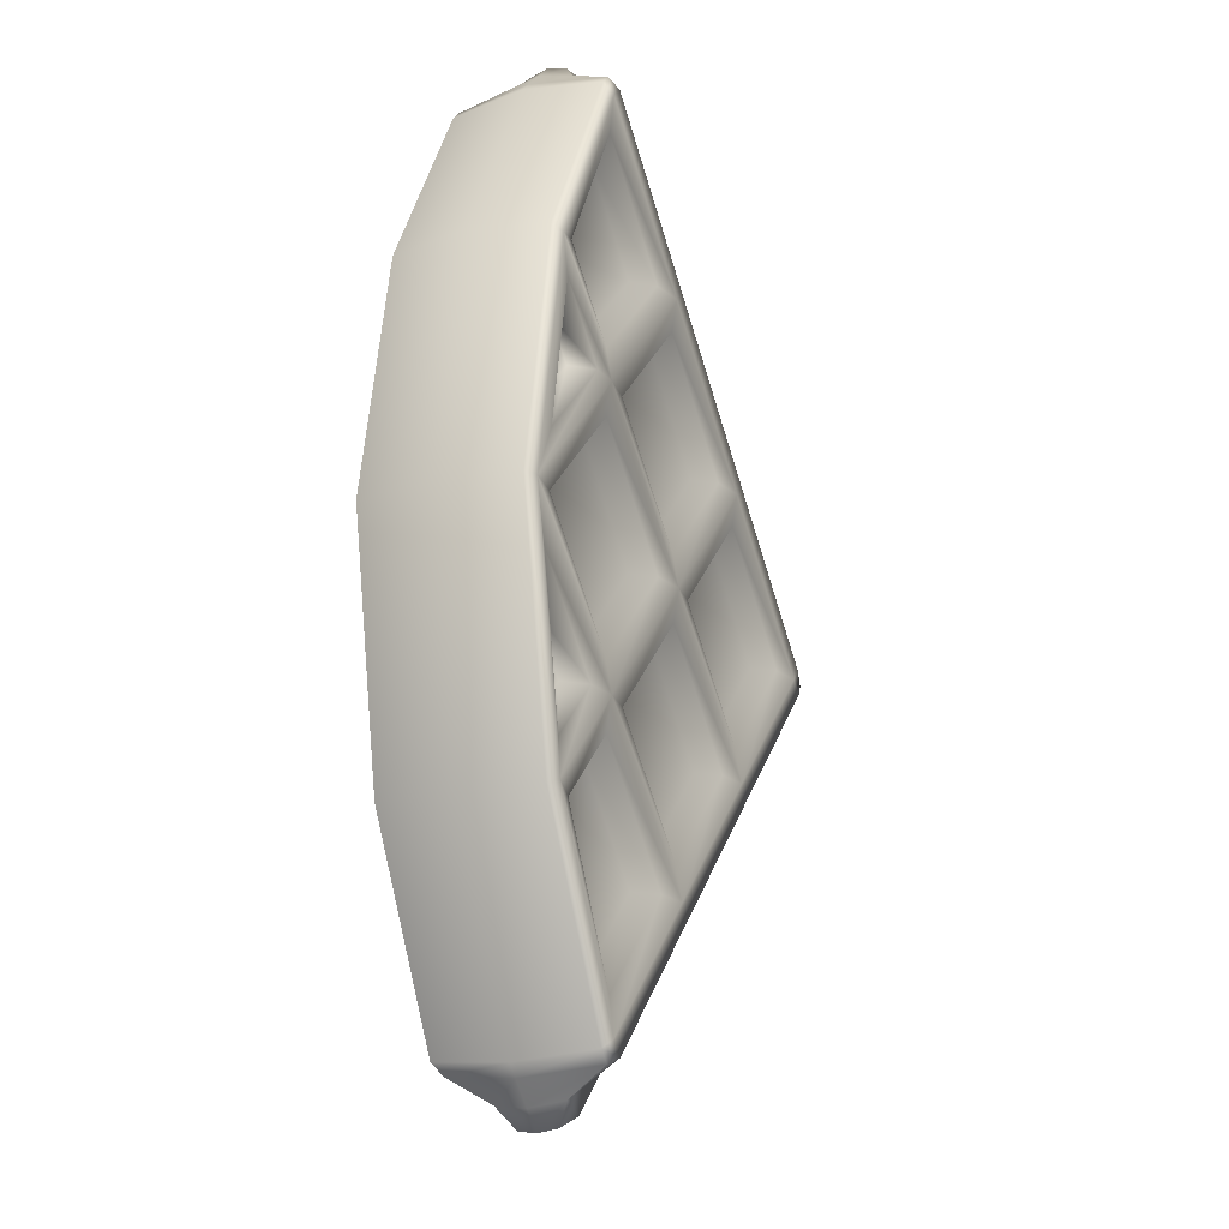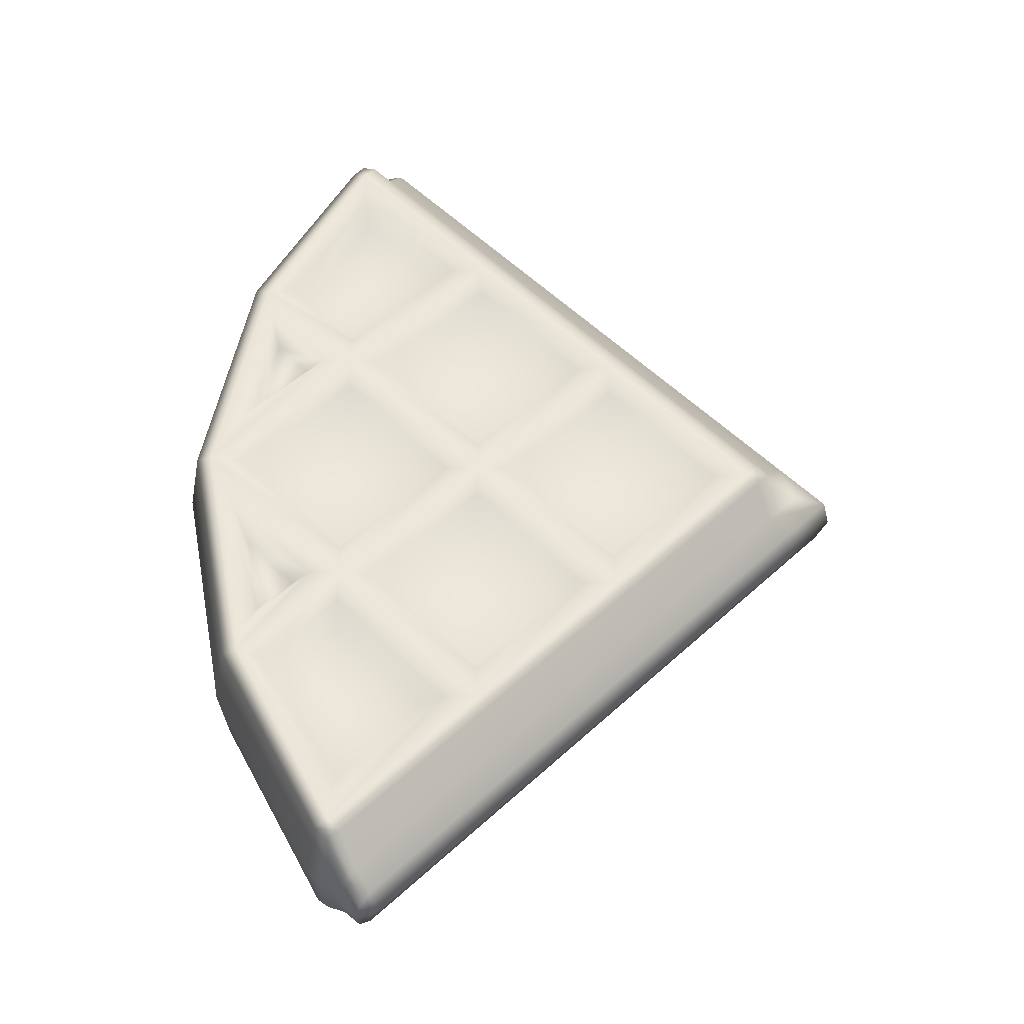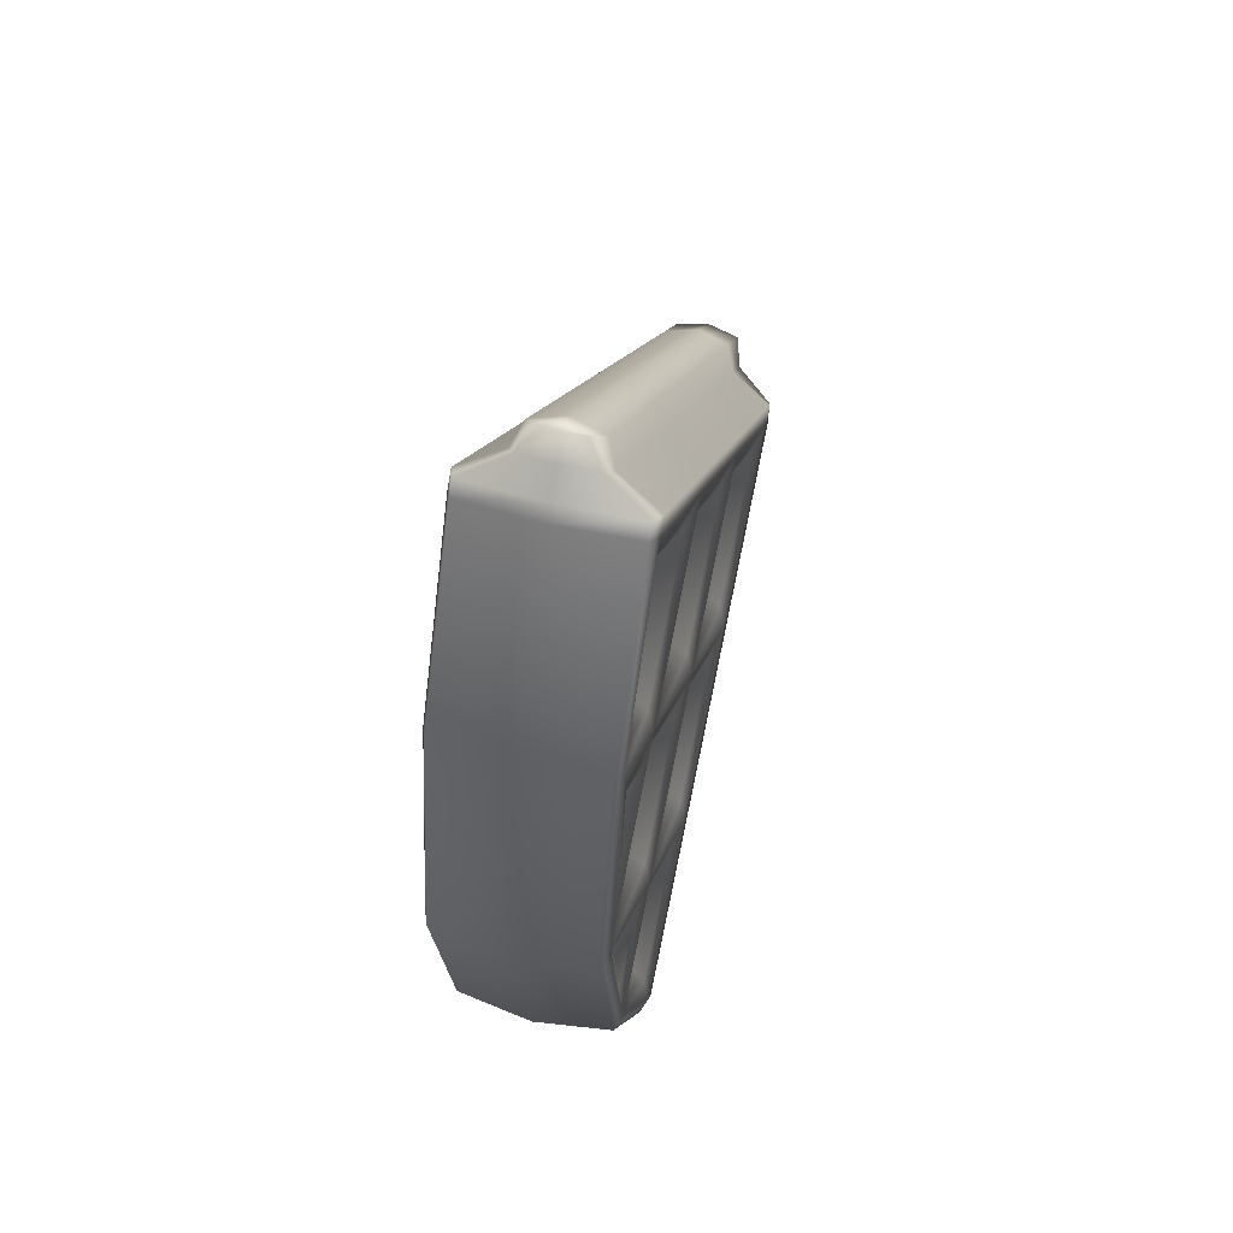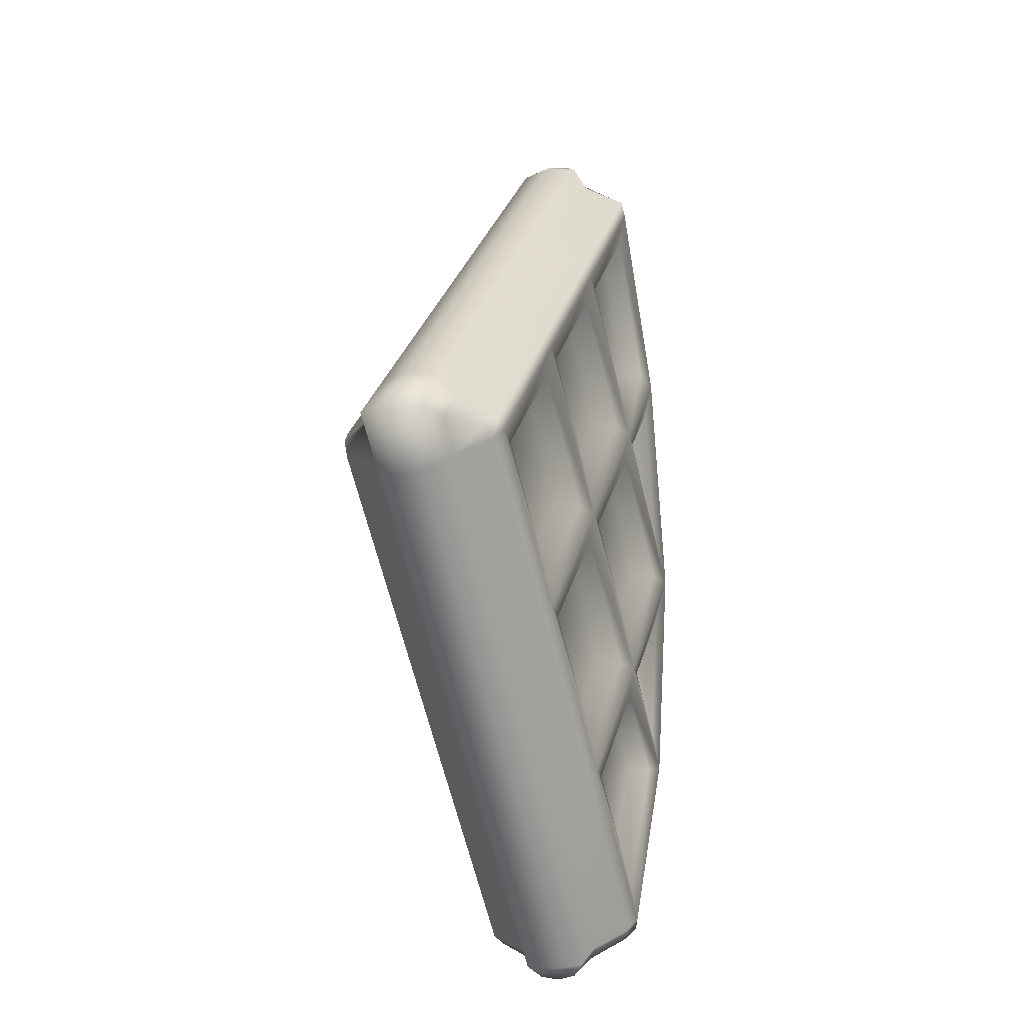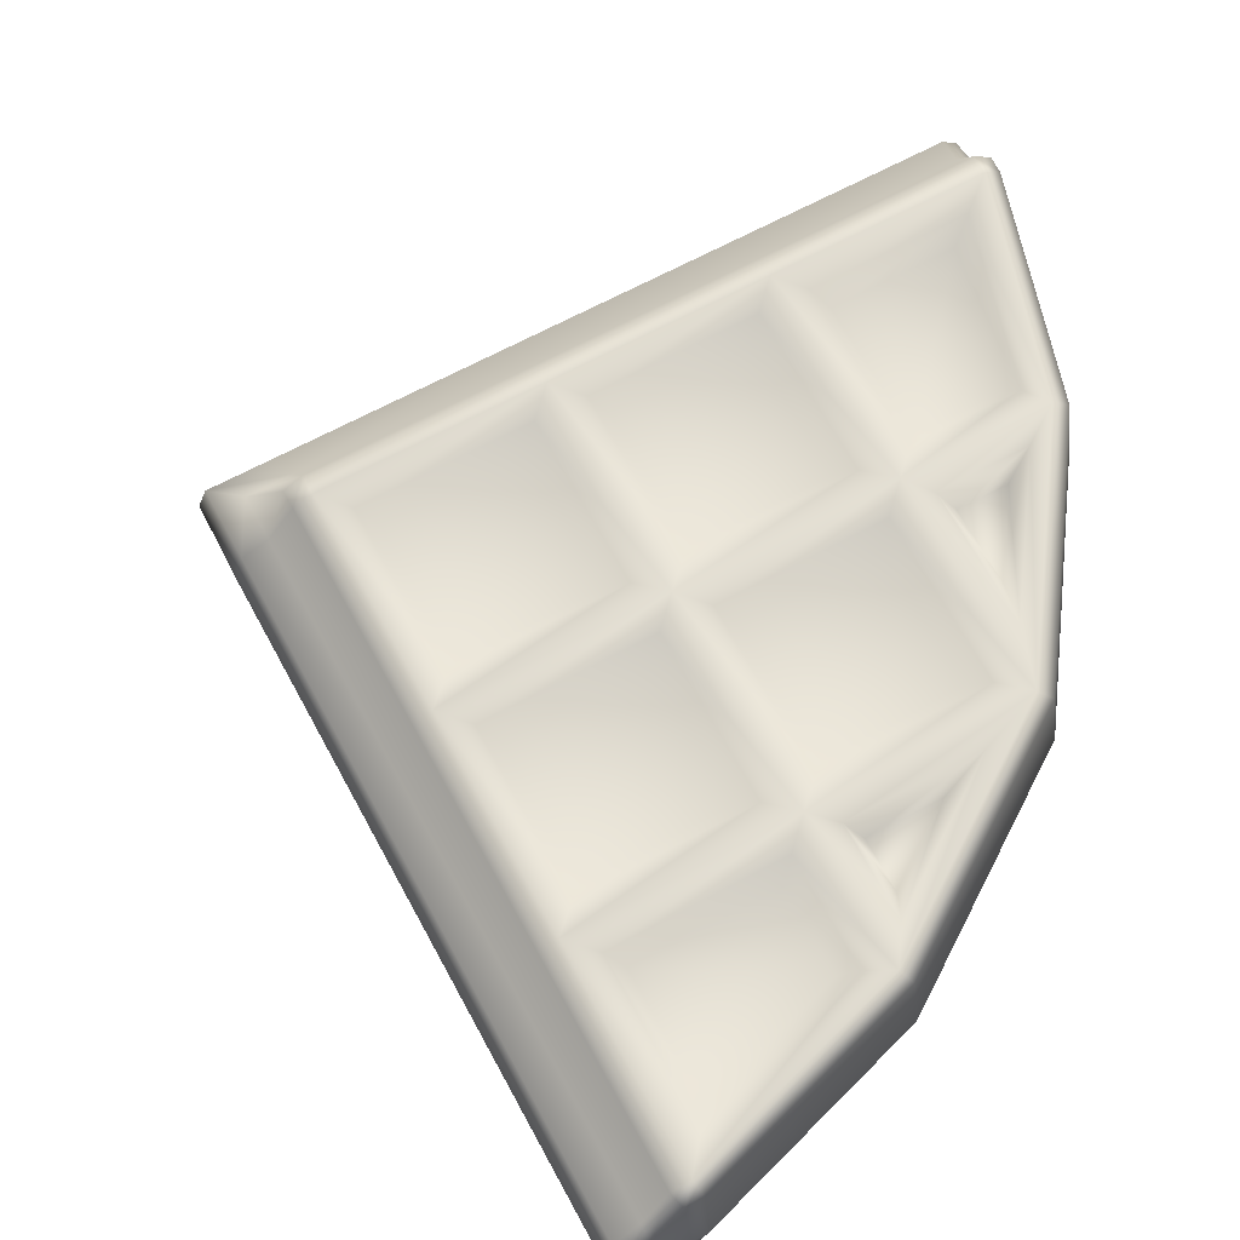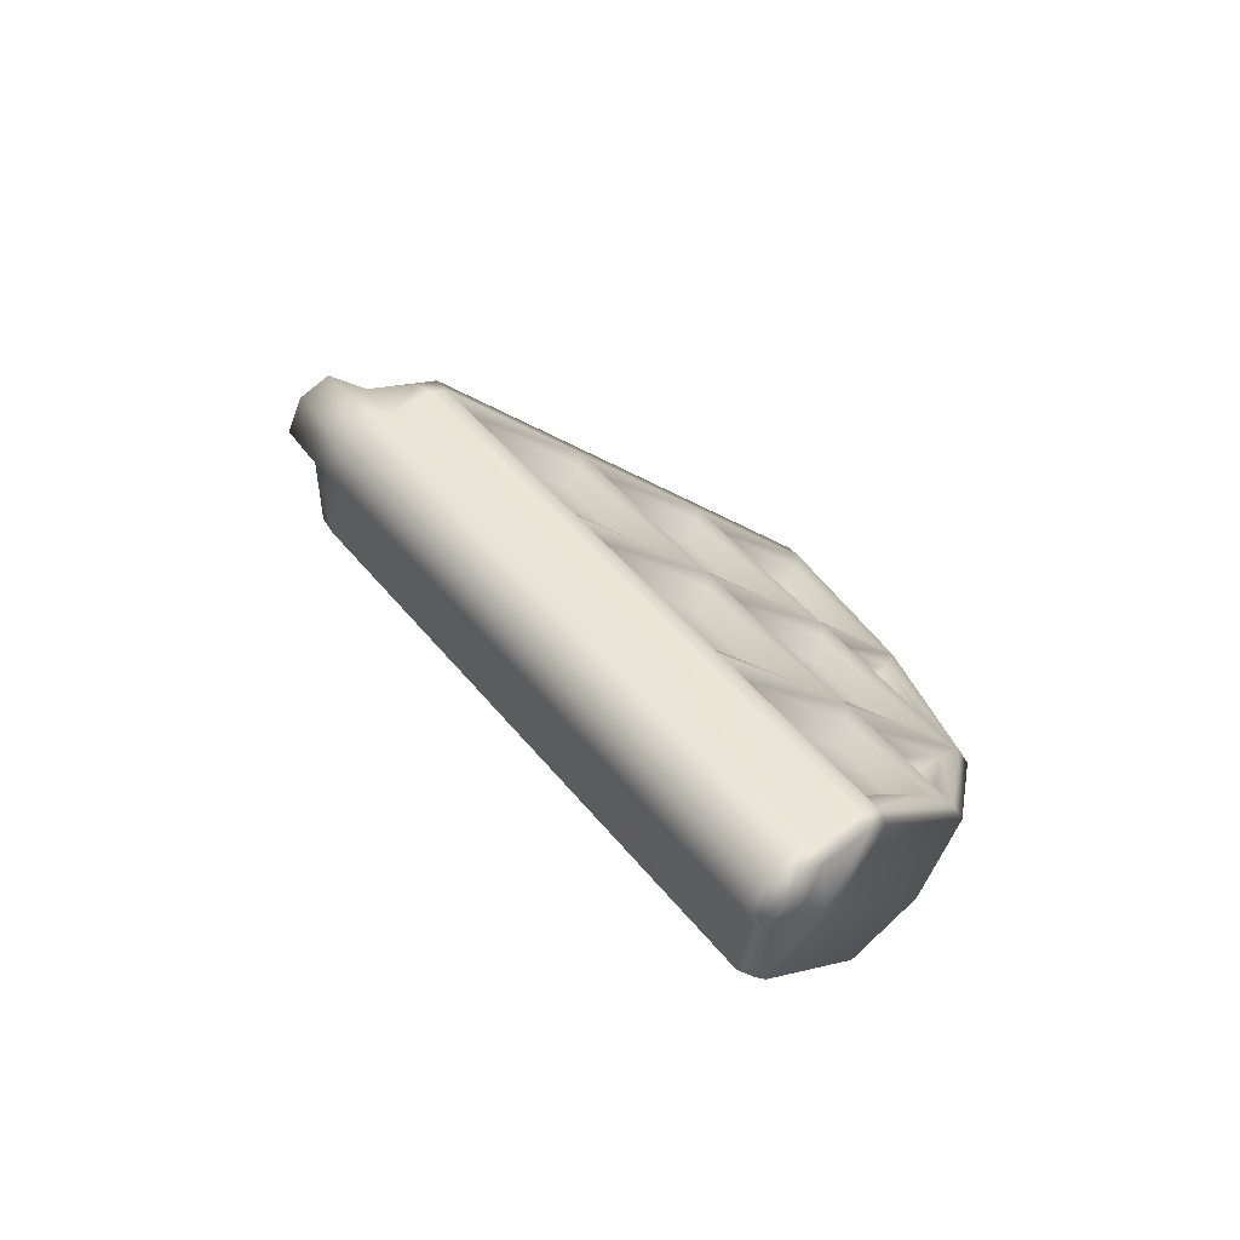
<metadata>
{"format":"obj","ext":"obj","renderer":"f3d","projection":"perspective","resolution":1024,"background":"white","views":[{"elev":-19.7,"azim":-65.4,"up":"+Z"},{"elev":-36.3,"azim":-2.9,"up":"+Z"},{"elev":58.4,"azim":-74.9,"up":"+Z"},{"elev":-18.0,"azim":110.0,"up":"+Z"},{"elev":66.7,"azim":-163.4,"up":"+Y"},{"elev":-75.9,"azim":144.4,"up":"+Z"}]}
</metadata>
<code>
g default
v -0.6365 0.006319 -1.367
v -0.6031 0.006319 -1.402
v -0.4849 0.006319 -1.52
v -0.5391 0.006319 -1.466
v -0.6365 0.00631 1.365
v -0.9586 0.006312 0.765
v -1.102 0.006314 -0.000825
v -0.9586 0.006317 -0.7667
v -0.6031 0.00631 1.4
v -0.5391 0.00631 1.464
v -0.4849 0.006309 1.518
v -0.5756 0.2587 -1.32
v -0.8871 0.2587 -0.7393
v -1.026 0.2587 -0.000825
v -0.8861 0.2586 0.7397
v -0.5756 0.2586 1.318
v 0.7433 0.2587 -0.000839
v -0.1413 0.2587 -0.8854
v -0.1413 0.2586 0.8838
v -0.5872 0.2587 -0.4395
v 0.2975 0.2586 0.4449
v -0.5857 0.2586 0.4393
v -0.147 0.2587 0.000565
v 0.2989 0.2587 -0.4453
v -0.04443 0.2418 0.000488
v 0.2988 0.2418 -0.3427
v 0.2976 0.2418 0.3424
v 0.6408 0.2418 -0.000768
v -0.4849 0.2418 -0.4398
v -0.1467 0.2418 -0.1018
v 0.1965 0.2418 -0.445
v -0.1416 0.2418 -0.7831
v -0.8058 0.2418 -0.7606
v -0.586 0.2418 -0.5409
v -0.2427 0.2418 -0.8842
v -0.5646 0.2418 -1.206
v -0.6771 0.2418 -0.4347
v -0.949 0.2418 -0.1628
v -0.863 0.2418 -0.6205
v -0.9239 0.2418 -0.000756
v -0.5858 0.2418 0.3373
v -0.249 0.2418 0.000502
v -0.5871 0.2418 -0.3375
v -0.4835 0.2418 0.4396
v -0.1467 0.2418 0.1028
v -0.1416 0.2418 0.7815
v 0.1953 0.2418 0.4447
v -0.8621 0.2418 0.6208
v -0.6757 0.2418 0.4345
v -0.9488 0.2418 0.1614
v -0.2426 0.2418 0.8826
v -0.5645 0.2418 1.205
v -0.5846 0.2418 0.5407
v -0.8048 0.2418 0.7609
v -0.4268 0.179 -0.4398
v -0.1467 0.179 -0.1598
v 0.1385 0.179 -0.445
v -0.1416 0.179 -0.725
v -0.7557 0.179 -0.7686
v -0.586 0.179 -0.599
v -0.3008 0.179 -0.8842
v -0.5537 0.179 -1.137
v -0.8362 0.179 0.5369
v -0.7338 0.179 0.4345
v -0.8838 0.179 0.2844
v -0.7352 0.179 -0.4347
v -0.8842 0.179 -0.2857
v -0.8371 0.179 -0.5365
v -0.8658 0.179 -0.000757
v -0.5858 0.179 0.2793
v -0.307 0.179 0.000507
v -0.5871 0.179 -0.2795
v -0.3007 0.179 0.8826
v -0.5536 0.179 1.136
v -0.5846 0.179 0.5987
v -0.7547 0.179 0.7688
v -0.4255 0.179 0.4396
v -0.1467 0.179 0.1608
v -0.1416 0.179 0.7235
v 0.1373 0.179 0.4447
v 0.01362 0.179 0.000483
v 0.2988 0.179 -0.2847
v 0.2976 0.179 0.2844
v 0.5827 0.179 -0.000768
v -0.5368 0.2586 1.357
v 0.782 0.2587 0.0379
v 0.3363 0.2586 0.4837
v -0.1025 0.2586 0.9225
v 0.8887 0.1033 0.1446
v 0.4436 0.1033 0.5897
v 0.004125 0.1033 1.029
v -0.4431 0.1033 1.476
v 0.8354 0.1331 0.09123
v 0.3899 0.1331 0.5367
v -0.0492 0.1331 0.9758
v -0.4899 0.1331 1.417
v -0.9288 0.2418 -0.754
v -0.6111 0.2418 -1.346
v -1.07 0.2418 -0.000806
v -0.9278 0.2418 0.7544
v -0.6111 0.2418 1.344
v -0.5782 0.2418 1.379
v -0.4747 0.06448 1.508
v -0.5216 0.1077 1.448
v -0.5368 0.2336 -1.358
v 0.782 0.2336 -0.03958
v 0.3376 0.2336 -0.484
v -0.1025 0.2336 -0.9242
v 0.8354 0.1331 -0.0929
v 0.3906 0.1331 -0.5377
v -0.04922 0.1331 -0.9775
v -0.49 0.1331 -1.418
v 0.8887 0.1033 -0.1462
v 0.4436 0.1033 -0.5913
v 0.004111 0.1033 -1.031
v -0.4431 0.1033 -1.478
v -0.5782 0.2184 -1.38
v -0.5216 0.1077 -1.45
v -0.4747 0.06449 -1.51
v 0.8208 0.226 -0.000839
v 0.9274 0.1331 -0.00084
v 1.034 0.1033 -0.000841
v -0.5756 -0.246 -1.32
v 0.7433 -0.246 -0.000839
v -0.1413 -0.246 -0.8854
v 0.2975 -0.246 -0.4466
v -0.5368 -0.246 -1.358
v 0.782 -0.246 -0.03958
v 0.3363 -0.246 -0.4854
v -0.1025 -0.246 -0.9242
v 0.9075 0.006315 -0.165
v 0.4627 0.006317 -0.6098
v 0.02292 0.006318 -1.05
v -0.4178 0.006319 -1.49
v 0.8887 -0.09063 -0.1462
v 0.4436 -0.09063 -0.5913
v 0.004111 -0.09063 -1.031
v -0.4431 -0.09063 -1.478
v 0.8354 -0.1205 -0.09291
v 0.3899 -0.1205 -0.5383
v -0.04922 -0.1205 -0.9775
v -0.49 -0.1205 -1.418
v -0.6111 -0.2292 -1.346
v -0.5782 -0.2292 -1.38
v -0.4747 -0.05185 -1.51
v -0.5216 -0.09511 -1.45
v -0.5756 -0.246 1.318
v -0.8871 -0.246 0.7376
v -1.026 -0.246 -0.000826
v -0.8861 -0.246 -0.7413
v -0.1413 -0.246 0.8838
v -0.5872 -0.246 0.4378
v -0.5857 -0.246 -0.441
v -0.147 -0.246 -0.002229
v 0.2989 -0.246 0.4436
v -0.04443 -0.2292 -0.002155
v 0.2988 -0.2292 0.3411
v 0.2976 -0.2292 -0.3441
v 0.6408 -0.2292 -0.000908
v -0.4849 -0.2292 0.4381
v -0.1467 -0.2292 0.1001
v 0.1965 -0.2292 0.4433
v -0.1416 -0.2292 0.7814
v -0.8058 -0.2292 0.759
v -0.586 -0.2292 0.5393
v -0.2427 -0.2292 0.8826
v -0.5646 -0.2292 1.204
v -0.6771 -0.246 0.433
v -0.949 -0.246 0.1612
v -0.863 -0.246 0.6189
v -0.9239 -0.2292 -0.000897
v -0.5858 -0.2292 -0.339
v -0.249 -0.2292 -0.002164
v -0.5871 -0.2292 0.3359
v -0.4835 -0.2292 -0.4411
v -0.1467 -0.2292 -0.1043
v -0.1416 -0.2292 -0.7831
v 0.1953 -0.2292 -0.4462
v -0.8621 -0.2292 -0.6225
v -0.6757 -0.2292 -0.4361
v -0.9488 -0.2292 -0.1631
v -0.2427 -0.2292 -0.8843
v -0.5646 -0.2292 -1.206
v -0.5846 -0.2292 -0.5423
v -0.8048 -0.2292 -0.7625
v -0.4268 -0.1664 0.4381
v -0.1467 -0.1664 0.1581
v 0.1385 -0.1664 0.4433
v -0.1416 -0.1664 0.7234
v -0.7557 -0.1664 0.7669
v -0.586 -0.1664 0.5973
v -0.3008 -0.1664 0.8826
v -0.5537 -0.1664 1.135
v -0.8362 -0.1664 -0.5385
v -0.7338 -0.1664 -0.4361
v -0.8838 -0.1664 -0.2861
v -0.7352 -0.1832 0.433
v -0.8842 -0.1832 0.284
v -0.837 -0.1832 0.5349
v -0.8658 -0.1664 -0.000897
v -0.5858 -0.1664 -0.2809
v -0.307 -0.1664 -0.002169
v -0.5871 -0.1664 0.2778
v -0.3007 -0.1664 -0.8843
v -0.5536 -0.1664 -1.137
v -0.5846 -0.1664 -0.6004
v -0.7547 -0.1664 -0.7705
v -0.4255 -0.1664 -0.4411
v -0.1467 -0.1664 -0.1623
v -0.1416 -0.1664 -0.725
v 0.1373 -0.1664 -0.4462
v 0.01362 -0.1664 -0.00215
v 0.2988 -0.1664 0.283
v 0.2976 -0.1664 -0.286
v 0.5827 -0.1664 -0.000907
v -0.5368 -0.246 1.357
v 0.782 -0.246 0.0379
v 0.3376 -0.246 0.4824
v -0.1025 -0.246 0.9225
v 0.8354 -0.1205 0.09123
v 0.3906 -0.1205 0.536
v -0.0492 -0.1205 0.9758
v -0.4899 -0.1205 1.417
v 0.8887 -0.09063 0.1446
v 0.4436 -0.09064 0.5897
v 0.004126 -0.09064 1.029
v -0.4431 -0.09064 1.476
v 0.9072 0.006314 0.1631
v 0.4618 0.006313 0.6085
v 0.02265 0.006312 1.048
v -0.4181 0.00631 1.488
v -0.9288 -0.2292 0.7523
v -0.6111 -0.2292 1.344
v -1.07 -0.2292 -0.000844
v -0.9278 -0.2292 -0.756
v -0.5782 -0.2292 1.379
v -0.5216 -0.09512 1.448
v -0.4747 -0.05186 1.508
v 1.062 0.006315 -0.003671
v 1.034 -0.09063 -0.000841
v 0.9274 -0.1205 -0.00084
v 0.8208 -0.2376 -0.000839
g FoodMediumRLowerLeg
f 1 8 97 98
f 8 7 99 97
f 7 6 100 99
f 6 5 101 100
f 55 56 57 58
f 59 60 61 62
f 63 64 65
f 67 66 68
f 69 70 71 72
f 74 73 75 76
f 78 77 79 80
f 82 81 83 84
f 24 23 25 26
f 23 21 27 25
f 21 17 28 27
f 17 24 26 28
f 20 23 30 29
f 23 24 31 30
f 24 18 32 31
f 18 20 29 32
f 13 20 34 33
f 20 18 35 34
f 18 12 36 35
f 12 13 33 36
f 14 20 37 38
f 20 13 39 37
f 13 14 38 39
f 14 22 41 40
f 22 23 42 41
f 23 20 43 42
f 20 14 40 43
f 23 22 44 45
f 22 19 46 44
f 19 21 47 46
f 21 23 45 47
f 15 22 49 48
f 22 14 50 49
f 14 15 48 50
f 16 19 51 52
f 19 22 53 51
f 22 15 54 53
f 15 16 52 54
f 29 30 56 55
f 30 31 57 56
f 31 32 58 57
f 32 29 55 58
f 33 34 60 59
f 34 35 61 60
f 35 36 62 61
f 36 33 59 62
f 48 49 64 63
f 49 50 65 64
f 50 48 63 65
f 38 37 66 67
f 37 39 68 66
f 39 38 67 68
f 40 41 70 69
f 41 42 71 70
f 42 43 72 71
f 43 40 69 72
f 52 51 73 74
f 51 53 75 73
f 53 54 76 75
f 54 52 74 76
f 45 44 77 78
f 44 46 79 77
f 46 47 80 79
f 47 45 78 80
f 26 25 81 82
f 25 27 83 81
f 27 28 84 83
f 28 26 82 84
f 101 5 9 102
f 17 21 87 86
f 19 16 85 88
f 21 19 88 87
f 90 89 93 94
f 91 90 94 95
f 92 91 95 96
f 11 103 104 10
f 94 93 86 87
f 95 94 87 88
f 96 95 88 85
f 10 104 102 9
f 13 12 98 97
f 14 13 97 99
f 15 14 99 100
f 16 15 100 101
f 85 16 101 102
f 92 96 104 103
f 96 85 102 104
f 1 98 117 2
f 24 17 106 107
f 12 18 108 105
f 18 24 107 108
f 2 117 118 4
f 105 108 111 112
f 108 107 110 111
f 107 106 109 110
f 110 109 113 114
f 111 110 114 115
f 112 111 115 116
f 4 118 119 3
f 12 105 117 98
f 105 112 118 117
f 112 116 119 118
f 109 106 120 121
f 113 109 121 122
f 93 89 122 121
f 86 93 121 120
f 86 120 106 17
f 143 1 2 144
f 124 126 129 128
f 125 123 127 130
f 126 125 130 129
f 116 115 133 134
f 115 114 132 133
f 114 113 131 132
f 132 131 135 136
f 133 132 136 137
f 134 133 137 138
f 136 135 139 140
f 137 136 140 141
f 138 137 141 142
f 3 145 146 4
f 140 139 128 129
f 141 140 129 130
f 142 141 130 127
f 4 146 144 2
f 127 123 143 144
f 116 134 3 119
f 134 138 145 3
f 138 142 146 145
f 142 127 144 146
f 5 6 232 233
f 6 7 234 232
f 7 8 235 234
f 8 1 143 235
f 186 187 188 189
f 190 191 192 193
f 194 195 196
f 198 197 199
f 200 201 202 203
f 205 204 206 207
f 209 208 210 211
f 213 212 214 215
f 155 154 156 157
f 154 126 158 156
f 126 124 159 158
f 124 155 157 159
f 152 154 161 160
f 154 155 162 161
f 155 151 163 162
f 151 152 160 163
f 148 152 165 164
f 152 151 166 165
f 151 147 167 166
f 147 148 164 167
f 149 152 168 169
f 152 148 170 168
f 148 149 169 170
f 149 153 172 171
f 153 154 173 172
f 154 152 174 173
f 152 149 171 174
f 154 153 175 176
f 153 125 177 175
f 125 126 178 177
f 126 154 176 178
f 150 153 180 179
f 153 149 181 180
f 149 150 179 181
f 123 125 182 183
f 125 153 184 182
f 153 150 185 184
f 150 123 183 185
f 160 161 187 186
f 161 162 188 187
f 162 163 189 188
f 163 160 186 189
f 164 165 191 190
f 165 166 192 191
f 166 167 193 192
f 167 164 190 193
f 179 180 195 194
f 180 181 196 195
f 181 179 194 196
f 169 168 197 198
f 168 170 199 197
f 170 169 198 199
f 171 172 201 200
f 172 173 202 201
f 173 174 203 202
f 174 171 200 203
f 183 182 204 205
f 182 184 206 204
f 184 185 207 206
f 185 183 205 207
f 176 175 208 209
f 175 177 210 208
f 177 178 211 210
f 178 176 209 211
f 157 156 212 213
f 156 158 214 212
f 158 159 215 214
f 159 157 213 215
f 5 233 236 9
f 155 124 217 218
f 147 151 219 216
f 151 155 218 219
f 9 236 237 10
f 216 219 222 223
f 219 218 221 222
f 218 217 220 221
f 221 220 224 225
f 222 221 225 226
f 223 222 226 227
f 10 237 238 11
f 225 224 228 229
f 226 225 229 230
f 227 226 230 231
f 229 228 89 90
f 230 229 90 91
f 231 230 91 92
f 148 147 233 232
f 149 148 232 234
f 150 149 234 235
f 123 150 235 143
f 147 216 236 233
f 216 223 237 236
f 223 227 238 237
f 227 231 11 238
f 231 92 103 11
f 131 113 122 239
f 135 131 239 240
f 139 135 240 241
f 128 139 241 242
f 220 217 242 241
f 224 220 241 240
f 228 224 240 239
f 89 228 239 122
f 128 242 217 124

</code>
